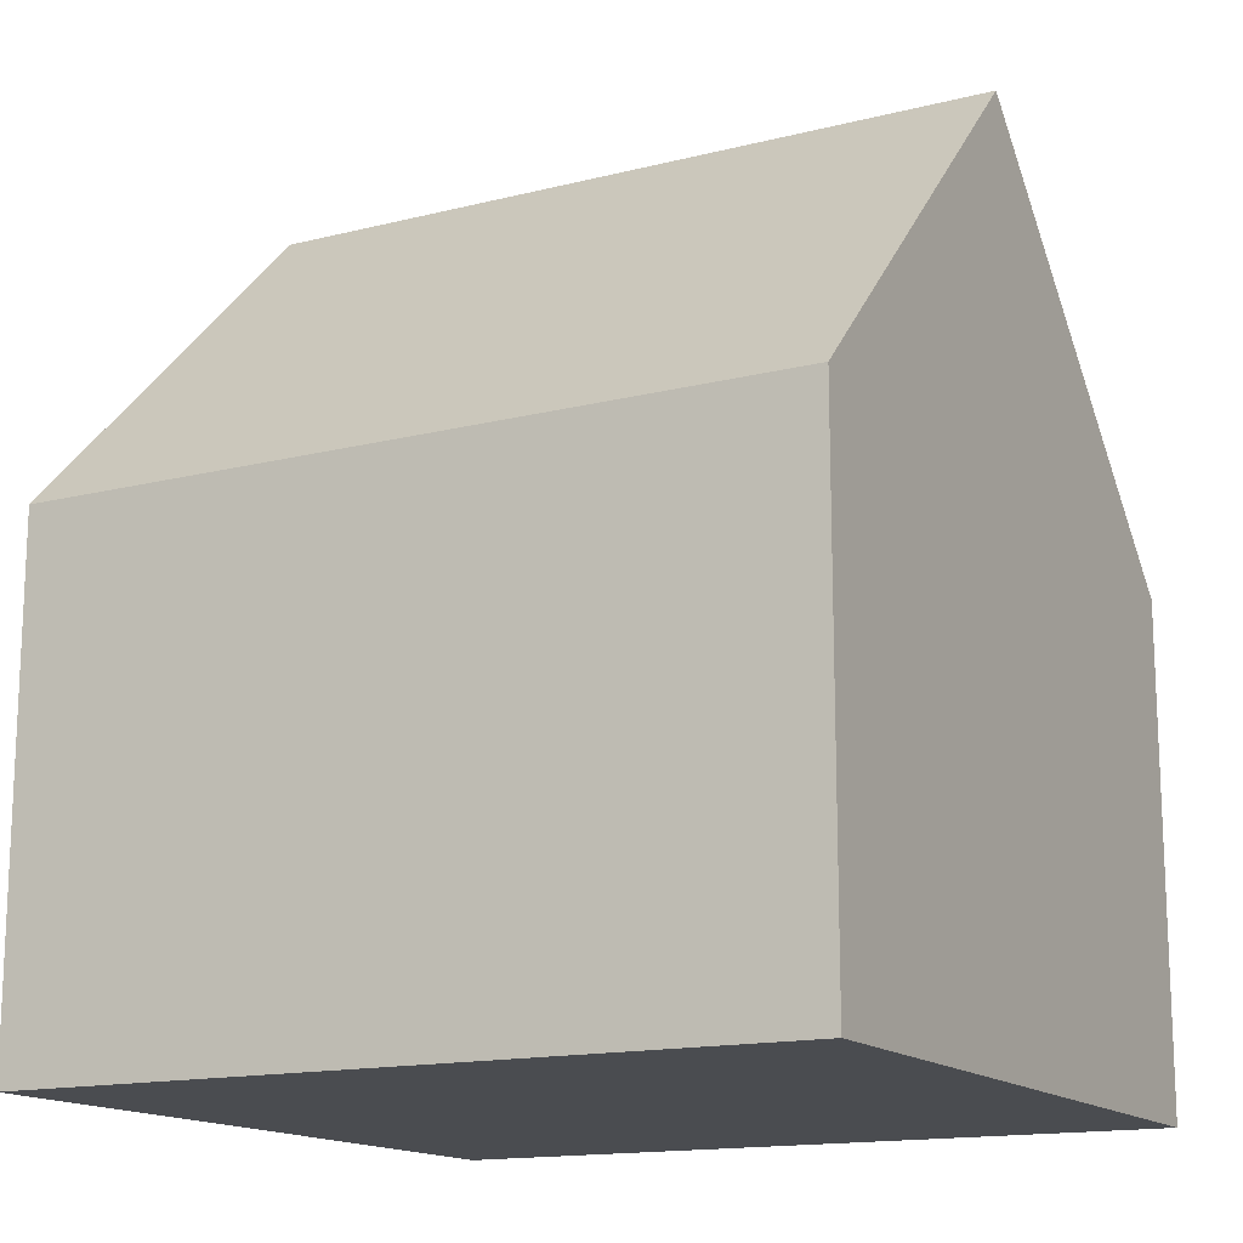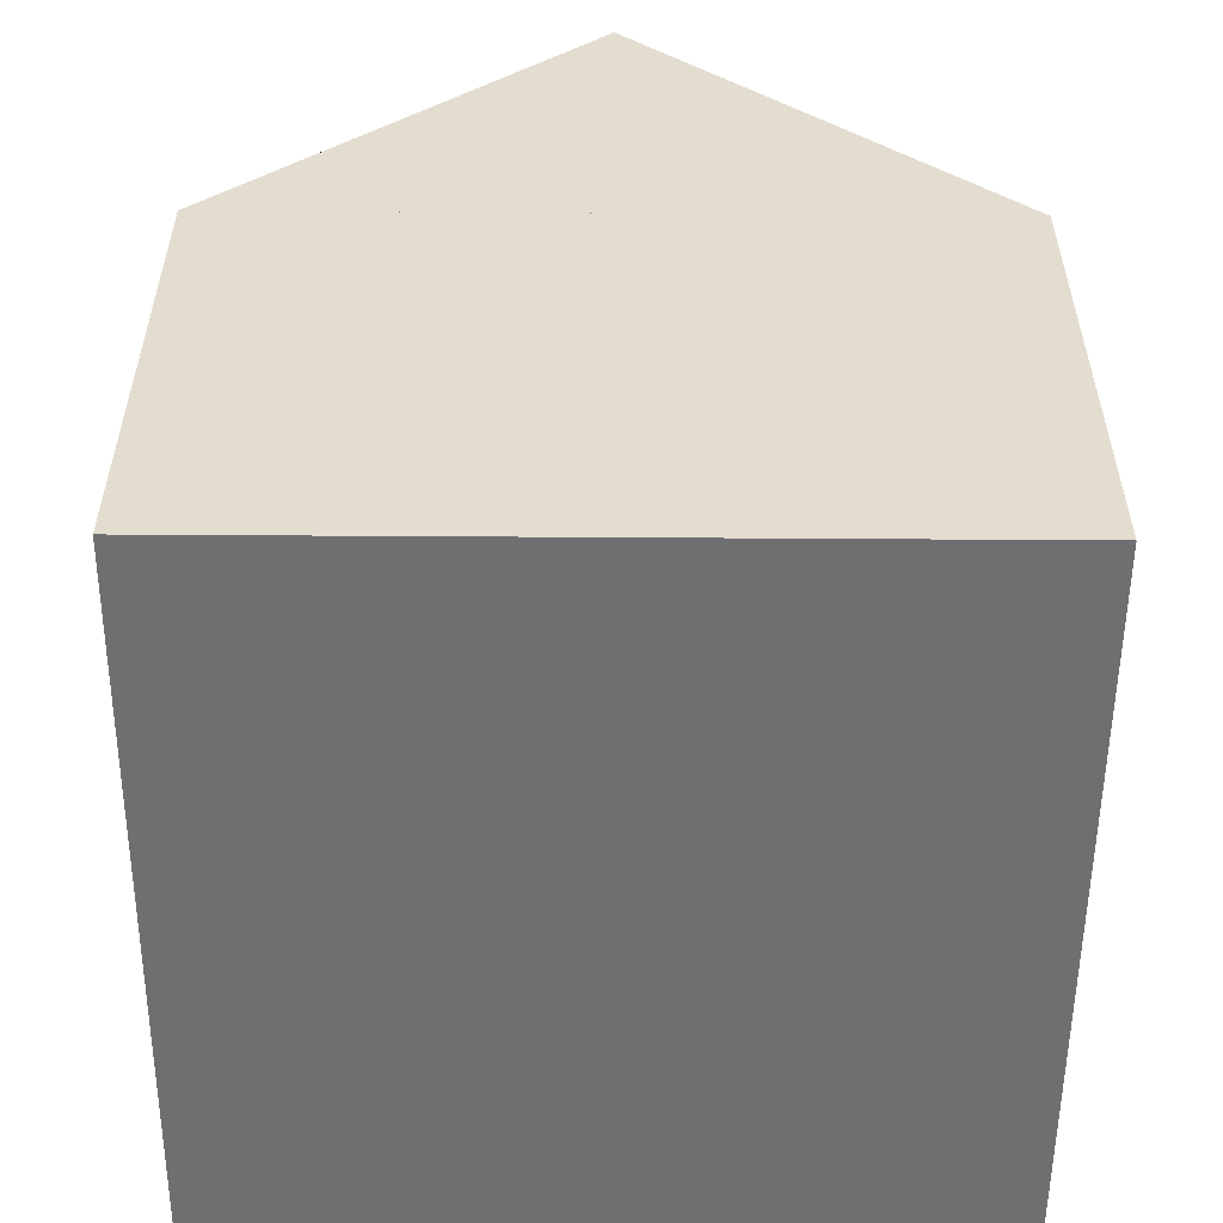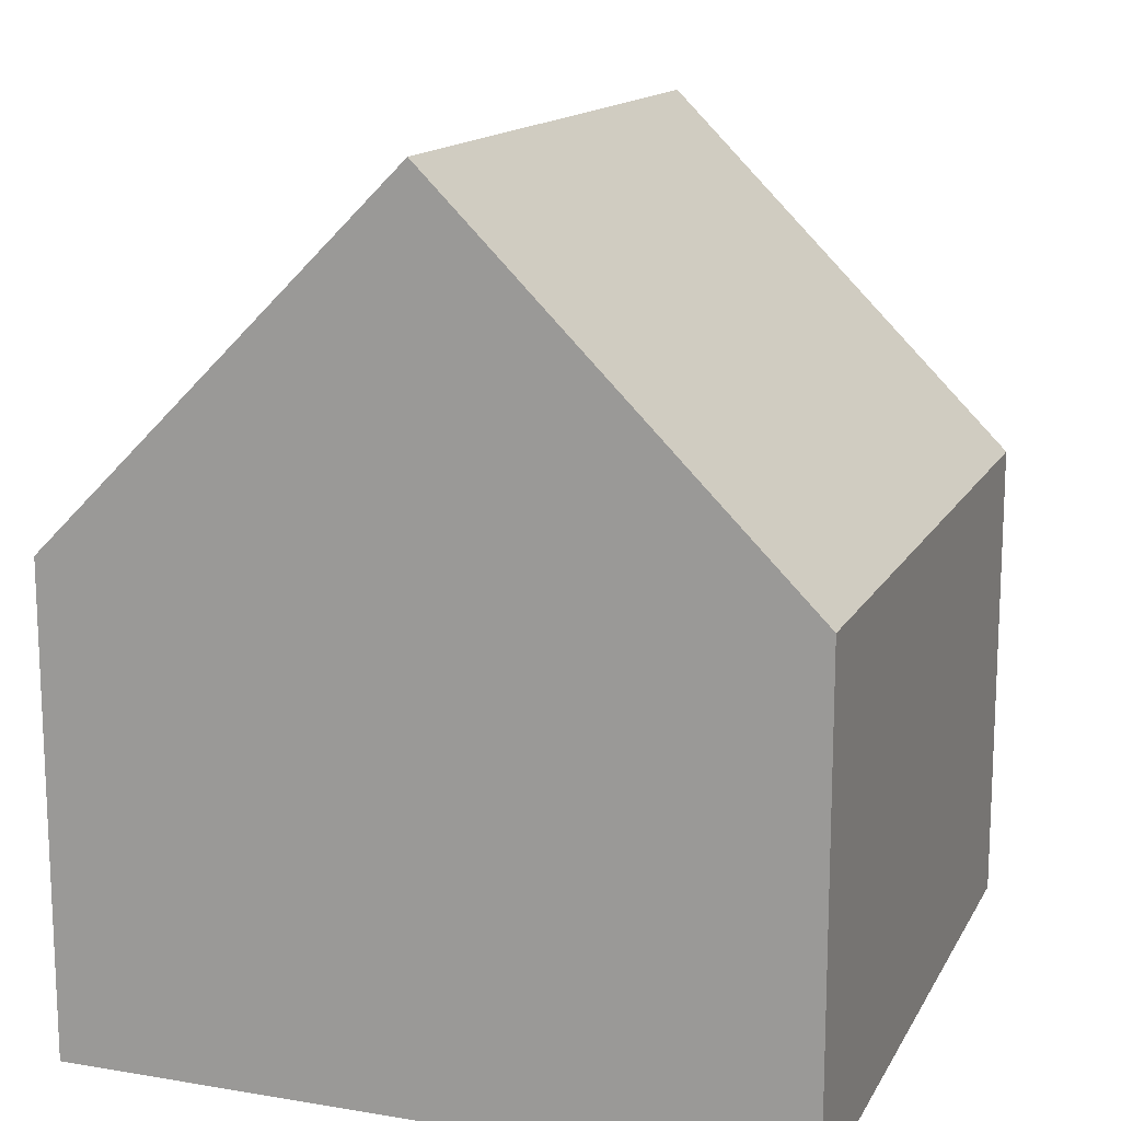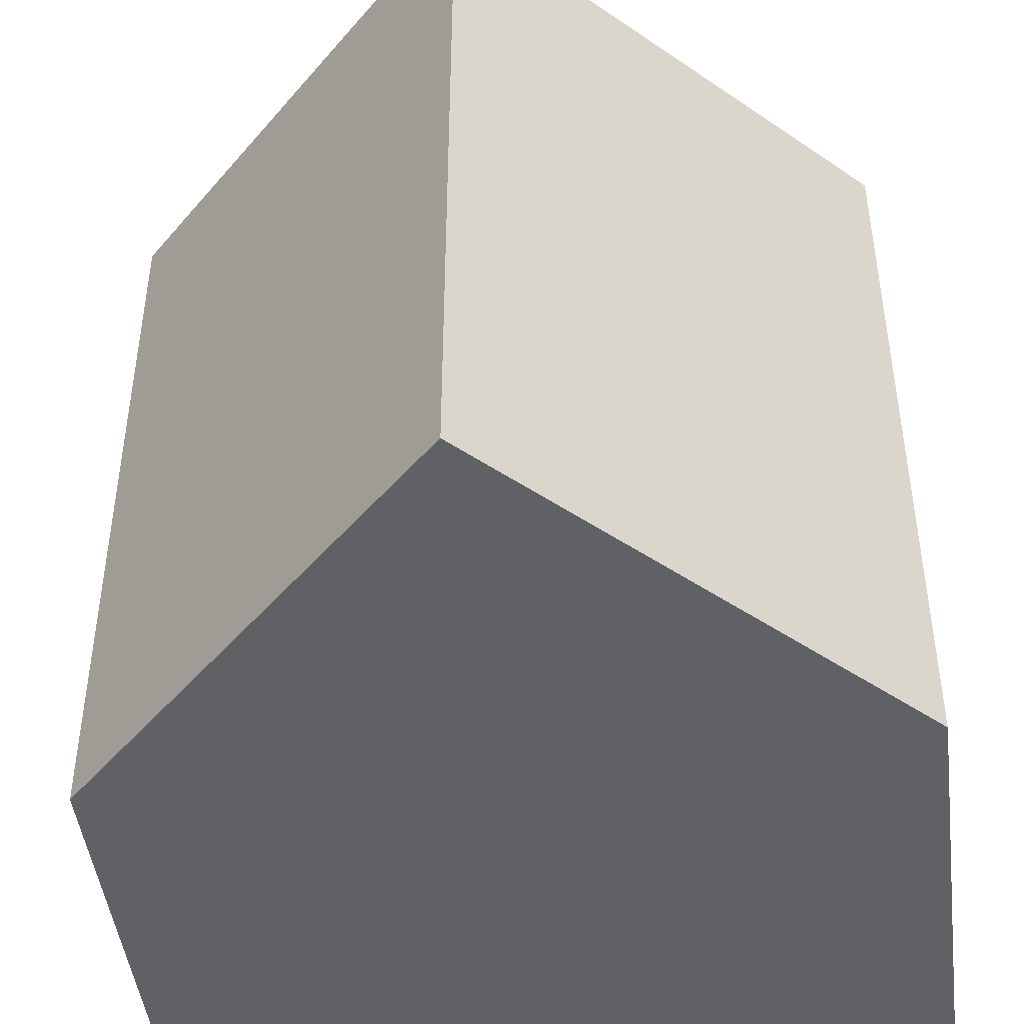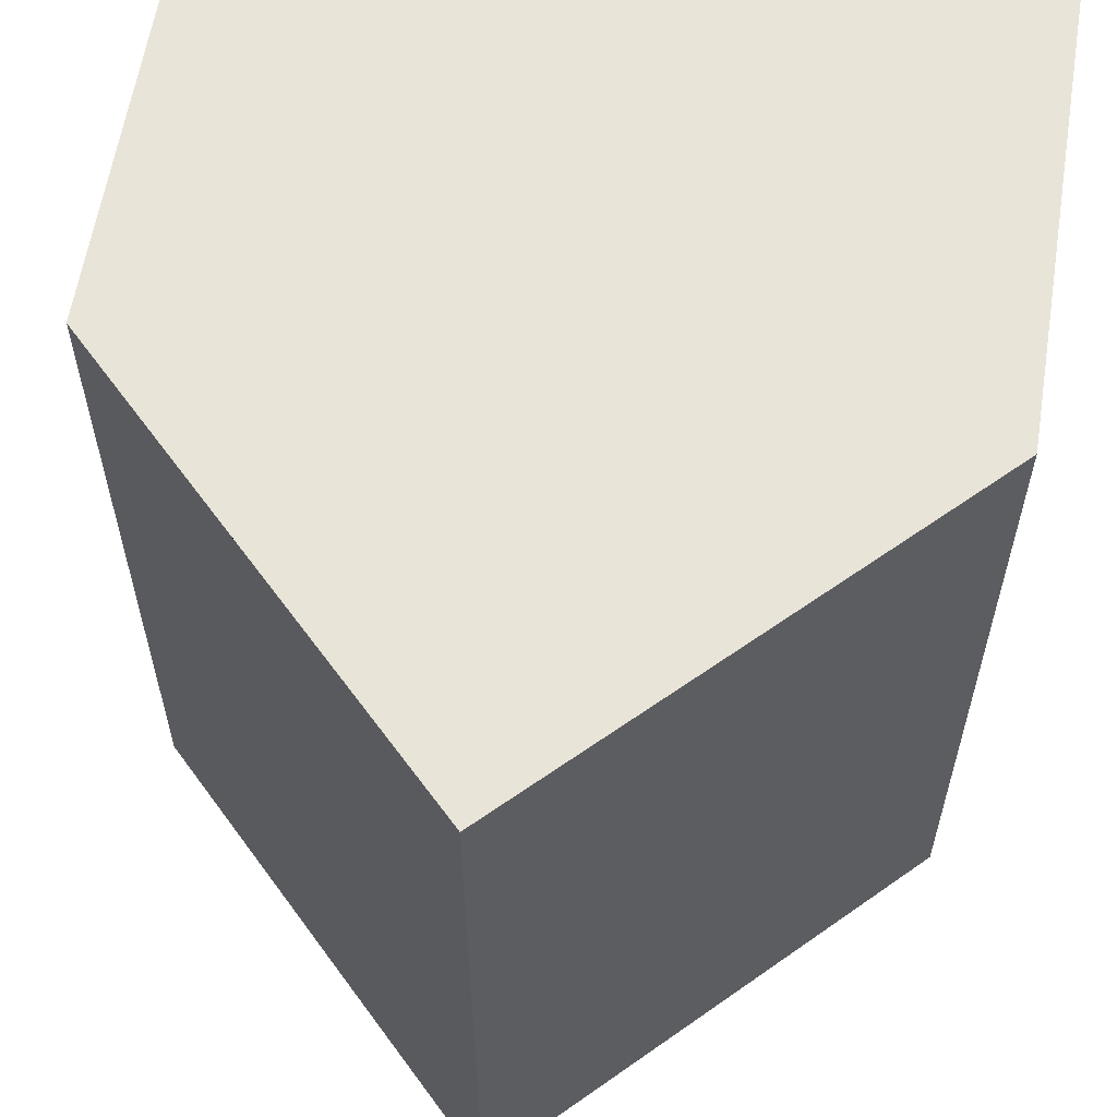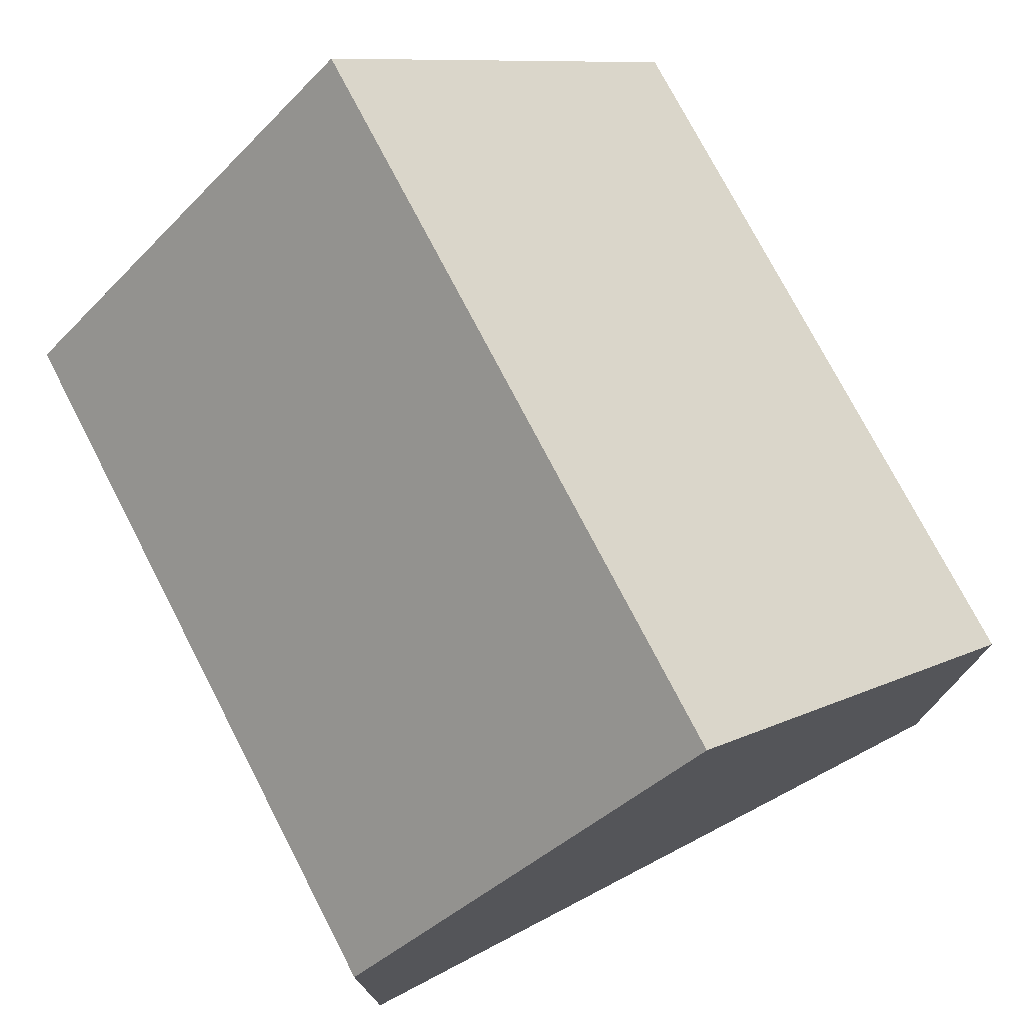
<metadata>
{"format":"obj","ext":"obj","renderer":"f3d","projection":"perspective","resolution":1024,"background":"white","views":[{"elev":-15.1,"azim":-61.8,"up":"+Y"},{"elev":-54.7,"azim":179.6,"up":"+Y"},{"elev":14.5,"azim":19.8,"up":"+Y"},{"elev":-46.4,"azim":-172.9,"up":"+Z"},{"elev":60.6,"azim":-170.9,"up":"+Z"},{"elev":75.3,"azim":-27.4,"up":"+Y"}]}
</metadata>
<code>
o Default
v -1 0 2
v -1 0 3
v 0 1.11e-16 3
v 0 1.11e-16 2
v 0 1.11e-16 2
v 1 1.11e-16 3
v 0 1.11e-16 3
v 1 1.11e-16 2
v 1 1.11e-16 2
v 2 0 3
v 1 1.11e-16 3
v 2 0 2
v 2 0 2
v 1 1.11e-16 1
v 2 -5.551e-17 1
v 1 1.11e-16 2
v 1 1.11e-16 2
v 0 1.11e-16 1
v 1 1.11e-16 1
v 0 1.11e-16 2
v 0 1.11e-16 2
v -1 0 1
v 0 1.11e-16 1
v -1 0 2
v 0 1.11e-16 1
v -1 0 0
v 0 -1.11e-16 0
v -1 0 1
v 1 1.11e-16 1
v 0 -1.11e-16 0
v 1 -1.11e-16 0
v 0 1.11e-16 1
v 2 -5.551e-17 1
v 1 -1.11e-16 0
v 2 0 0
v 1 1.11e-16 1
v 1 3 0
v 0.5 3.5 0
v 1 3 0
v 0.5 3 0
v 0.5 3 0
v 0 3 0
v 0.5 3.5 0
v 0 3 0
v 0 3 3
v 0.5 3.5 3
v 0 3 3
v 0.5 3 3
v 1 2 0
v 0 3 0
v 1 3 0
v -2.22e-16 2 0
v -2.22e-16 2 0
v -1 2 0
v 0 3 0
v -0.5 2.5 0
v 2 2 0
v 1 3 0
v 1.5 2.5 0
v 1 2 0
v -0.2929 2.707 0
v 0.5 3.5 1
v 0.5 3.5 0
v -0.2929 2.707 1
v -0.2929 2.707 1
v 0.5 3.5 2
v 0.5 3.5 1
v -0.2929 2.707 2
v -0.2929 2.707 2
v 0.5 3.5 3
v 0.5 3.5 2
v -0.2929 2.707 3
v -1 2 2
v -0.2929 2.707 3
v -0.2929 2.707 2
v -1 2 3
v -1 2 1
v -0.2929 2.707 2
v -0.2929 2.707 1
v -1 2 2
v -1 2 0
v -0.2929 2.707 1
v -0.2929 2.707 0
v -1 2 1
v 1.293 2.707 3
v 0.5 3.5 2
v 0.5 3.5 3
v 1.293 2.707 2
v 1.293 2.707 1
v 0.5 3.5 0
v 0.5 3.5 1
v 1.293 2.707 0
v 1.293 2.707 2
v 0.5 3.5 1
v 0.5 3.5 2
v 1.293 2.707 1
v 2 2 3
v 1.293 2.707 2
v 1.293 2.707 3
v 2 2 2
v 2 2 2
v 1.293 2.707 1
v 1.293 2.707 2
v 2 2 1
v 2 2 1
v 1.293 2.707 0
v 1.293 2.707 1
v 2 2 0
v 2 0 3
v 2 2 2
v 2 2 3
v 2 0 2
v 2 0 2
v 2 2 1
v 2 2 2
v 2 -5.551e-17 1
v 2 -5.551e-17 1
v 2 2 0
v 2 2 1
v 2 0 0
v 2 0 0
v -1 2 0
v 2 2 0
v -1 0 0
v -1 0 0
v -1 2 1
v -1 2 0
v -1 0 1
v -1 0 1
v -1 2 2
v -1 2 1
v -1 0 2
v -1 0 2
v -1 2 3
v -1 2 2
v -1 0 3
v 0.5 3 3
v 1 3 3
v 0.5 3.5 3
v 0.5 3.5 3
v 0 2 3
v 1 3 3
v 0 3 3
v 1 2 3
v 1 2 3
v 2 2 3
v 1 3 3
v 1.5 2.5 3
v -1 2 3
v 0 3 3
v -0.5 2.5 3
v 0 2 3
v -1 0 3
v 2 2 3
v -1 2 3
v 2 0 3
g Object 4160
f 1 3 2
f 1 4 3
f 5 6 7
f 5 8 6
f 9 10 11
f 9 12 10
f 13 14 15
f 13 16 14
f 17 18 19
f 17 20 18
f 21 22 23
f 21 24 22
f 25 26 27
f 25 28 26
f 29 30 31
f 29 32 30
f 33 34 35
f 33 36 34
f 37 38 39
f 37 40 38
f 41 42 43
f 42 44 43
f 45 46 47
f 45 48 46
f 49 50 51
f 49 52 50
f 53 54 55
f 54 56 55
f 57 58 59
f 57 60 58
f 61 62 63
f 61 64 62
f 65 66 67
f 65 68 66
f 69 70 71
f 69 72 70
f 73 74 75
f 73 76 74
f 77 78 79
f 77 80 78
f 81 82 83
f 81 84 82
f 85 86 87
f 85 88 86
f 89 90 91
f 89 92 90
f 93 94 95
f 93 96 94
f 97 98 99
f 97 100 98
f 101 102 103
f 101 104 102
f 105 106 107
f 105 108 106
f 109 110 111
f 109 112 110
f 113 114 115
f 113 116 114
f 117 118 119
f 117 120 118
f 121 122 123
f 121 124 122
f 125 126 127
f 125 128 126
f 129 130 131
f 129 132 130
f 133 134 135
f 133 136 134
f 137 138 139
f 138 140 139
f 141 142 143
f 141 144 142
f 145 146 147
f 146 148 147
f 149 150 151
f 149 152 150
f 153 154 155
f 153 156 154

</code>
